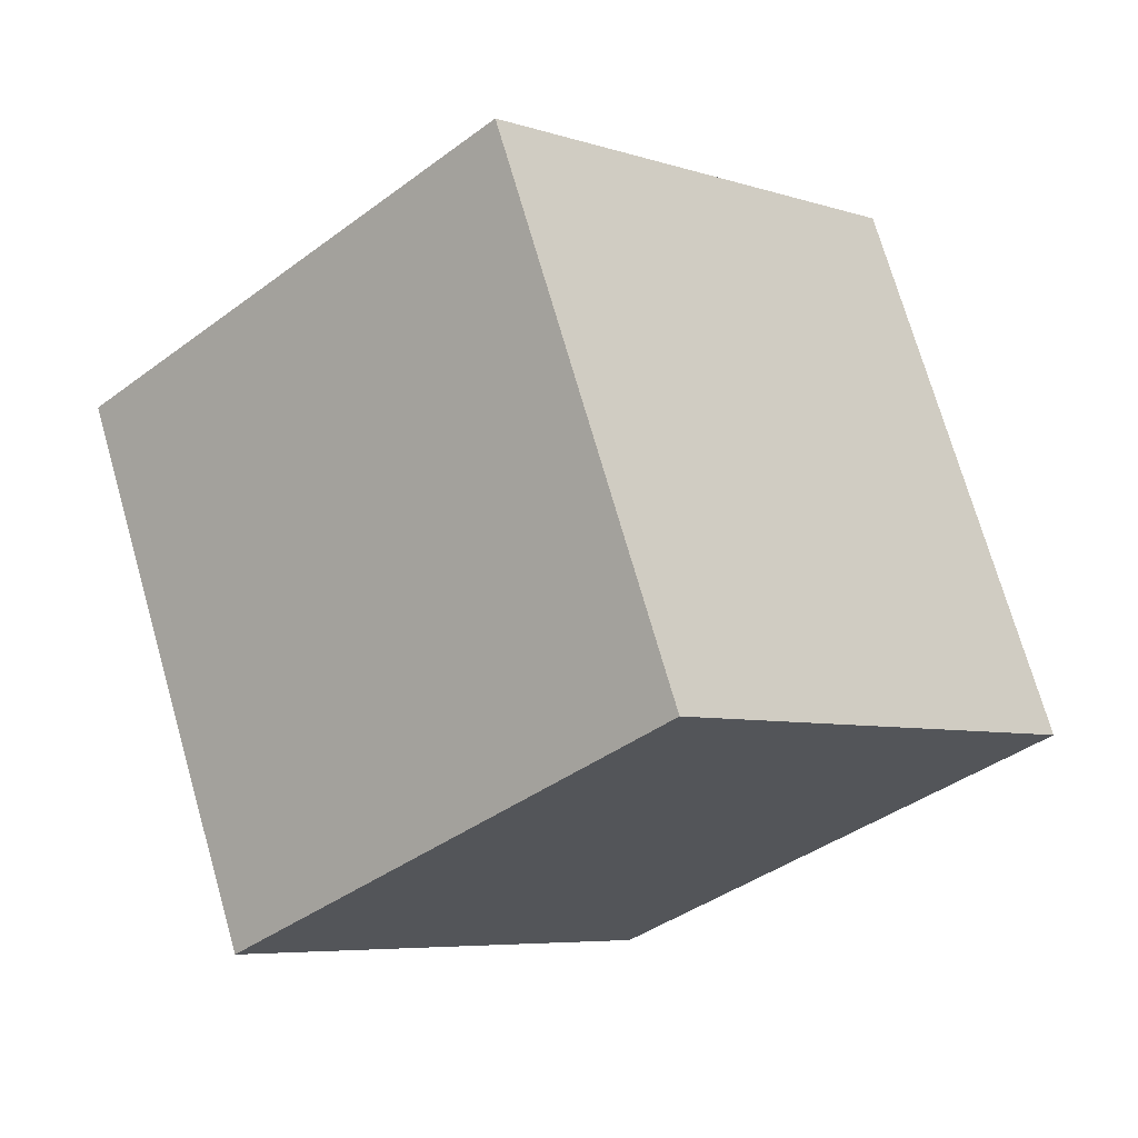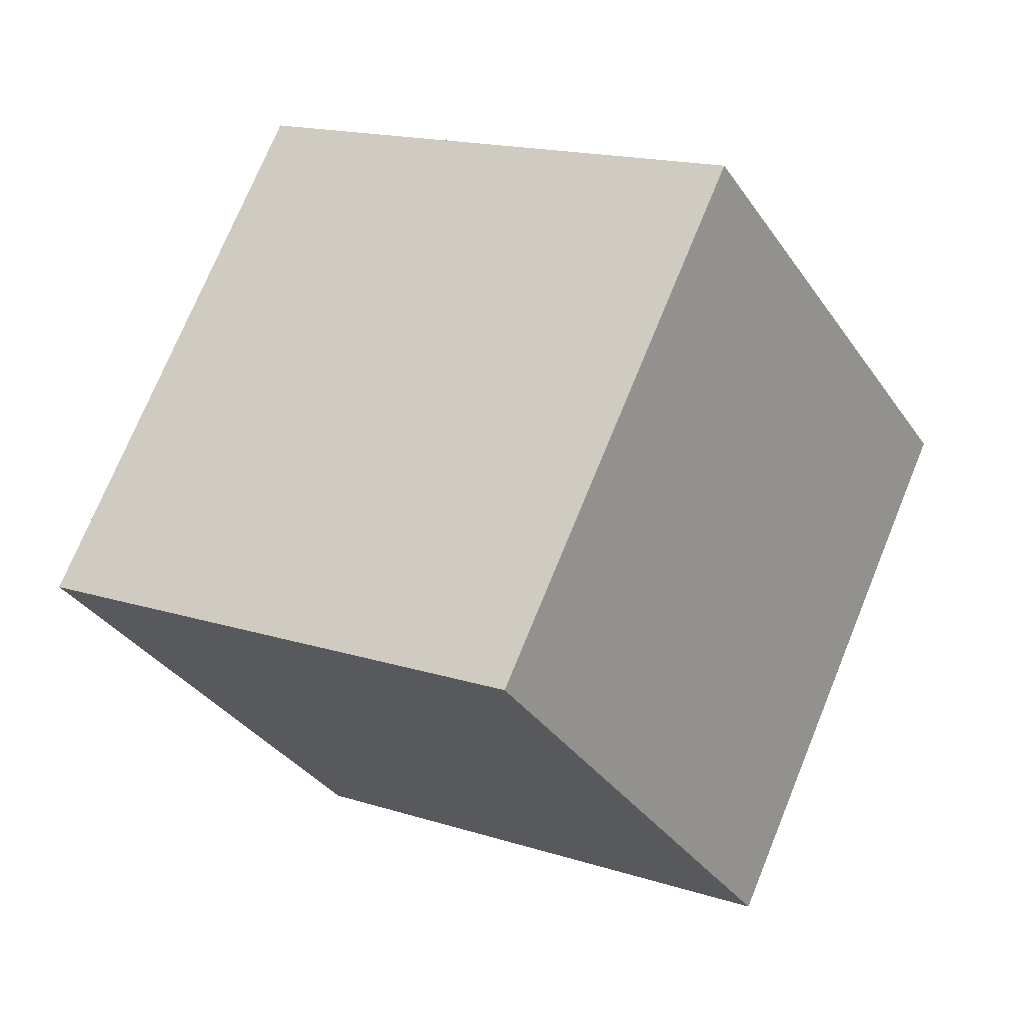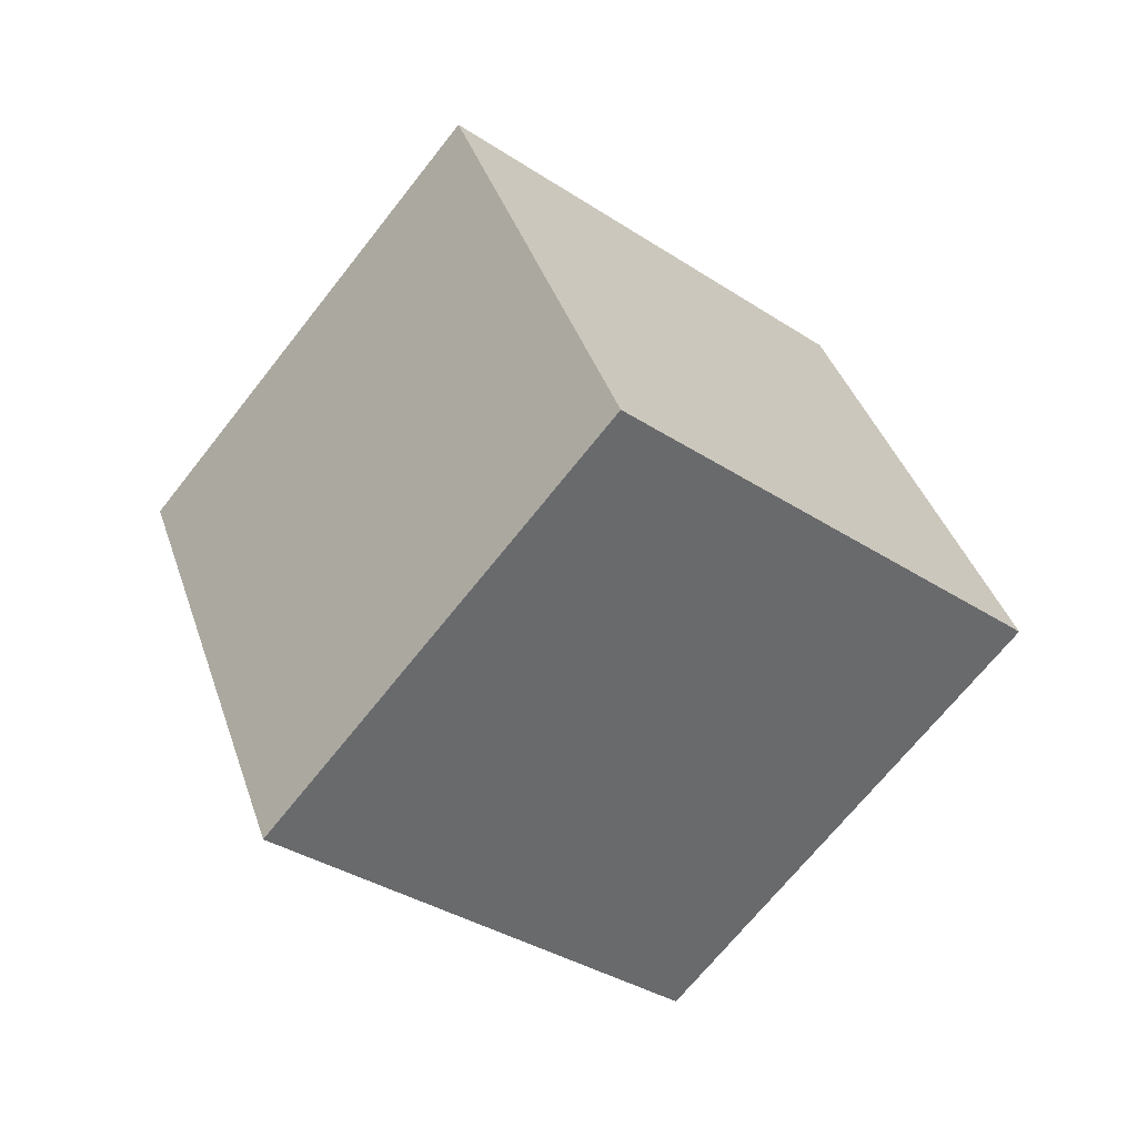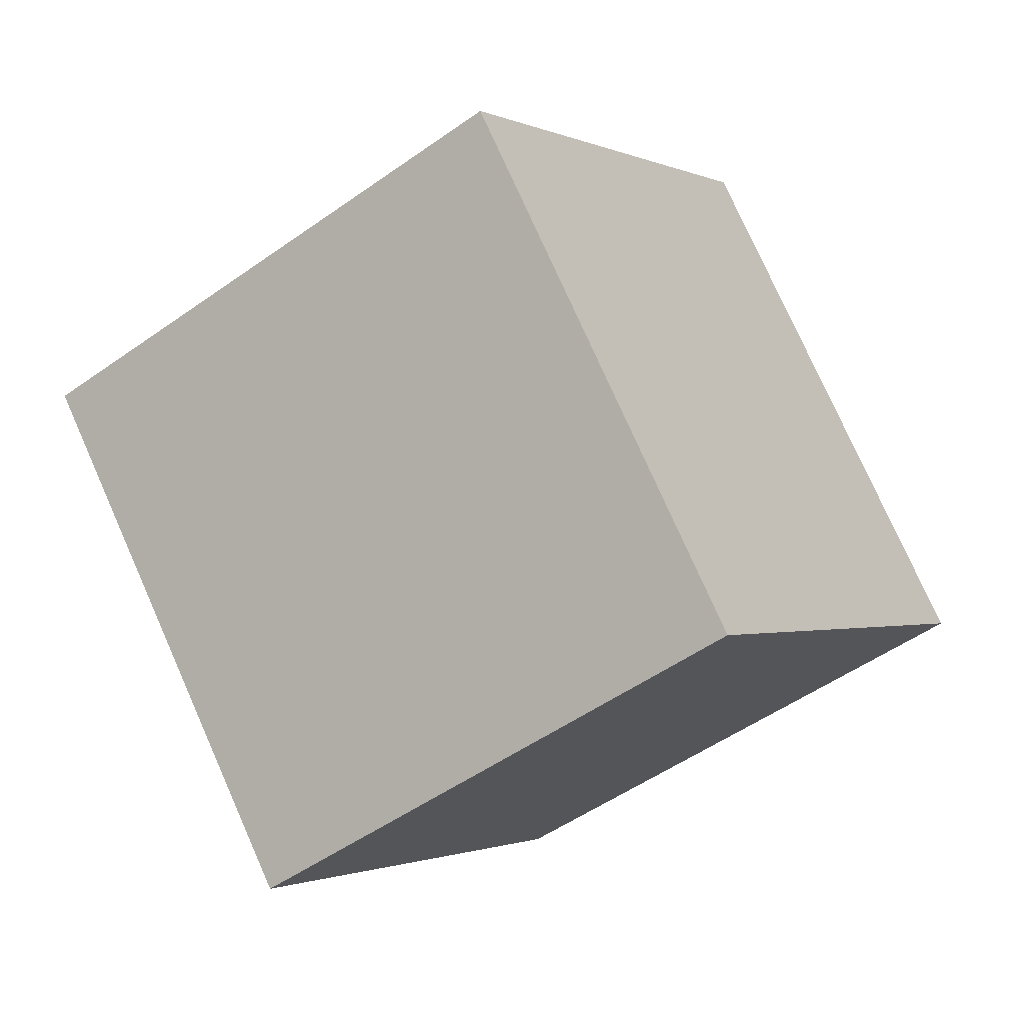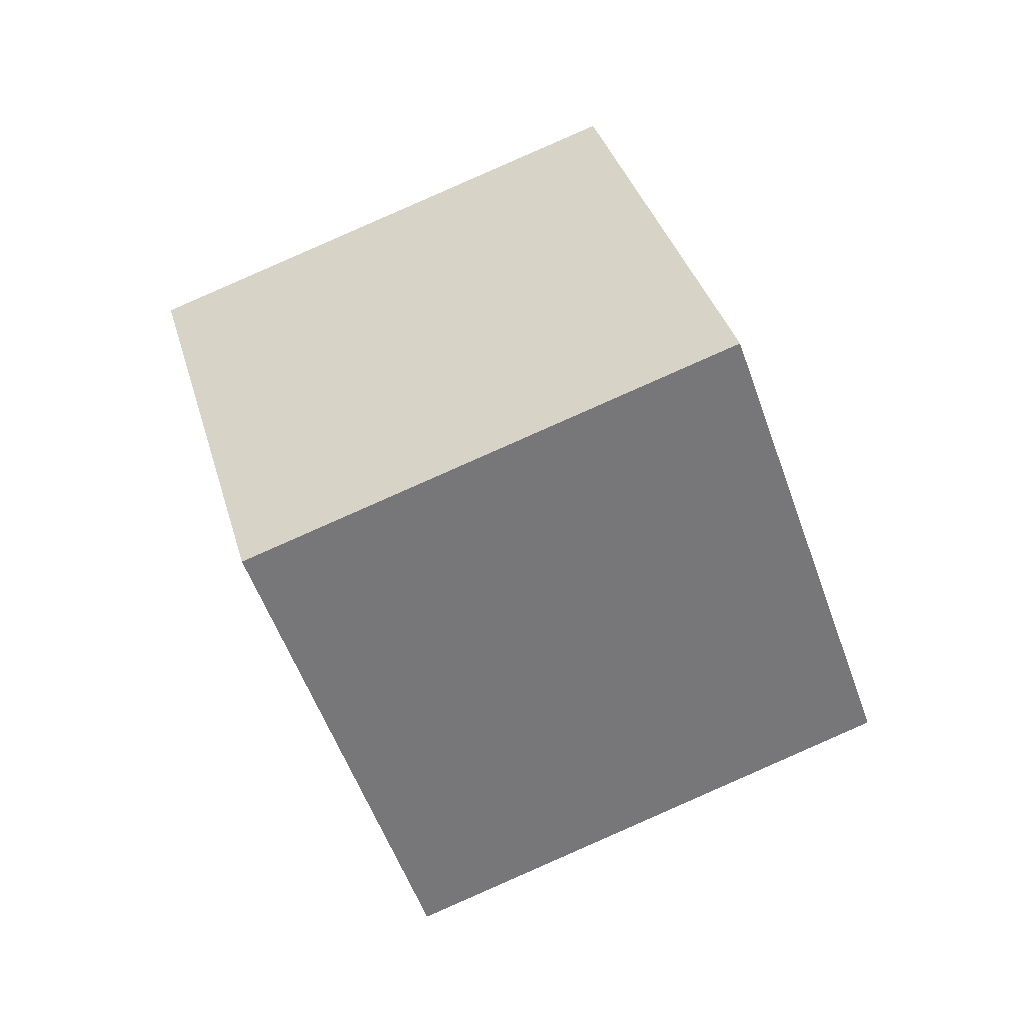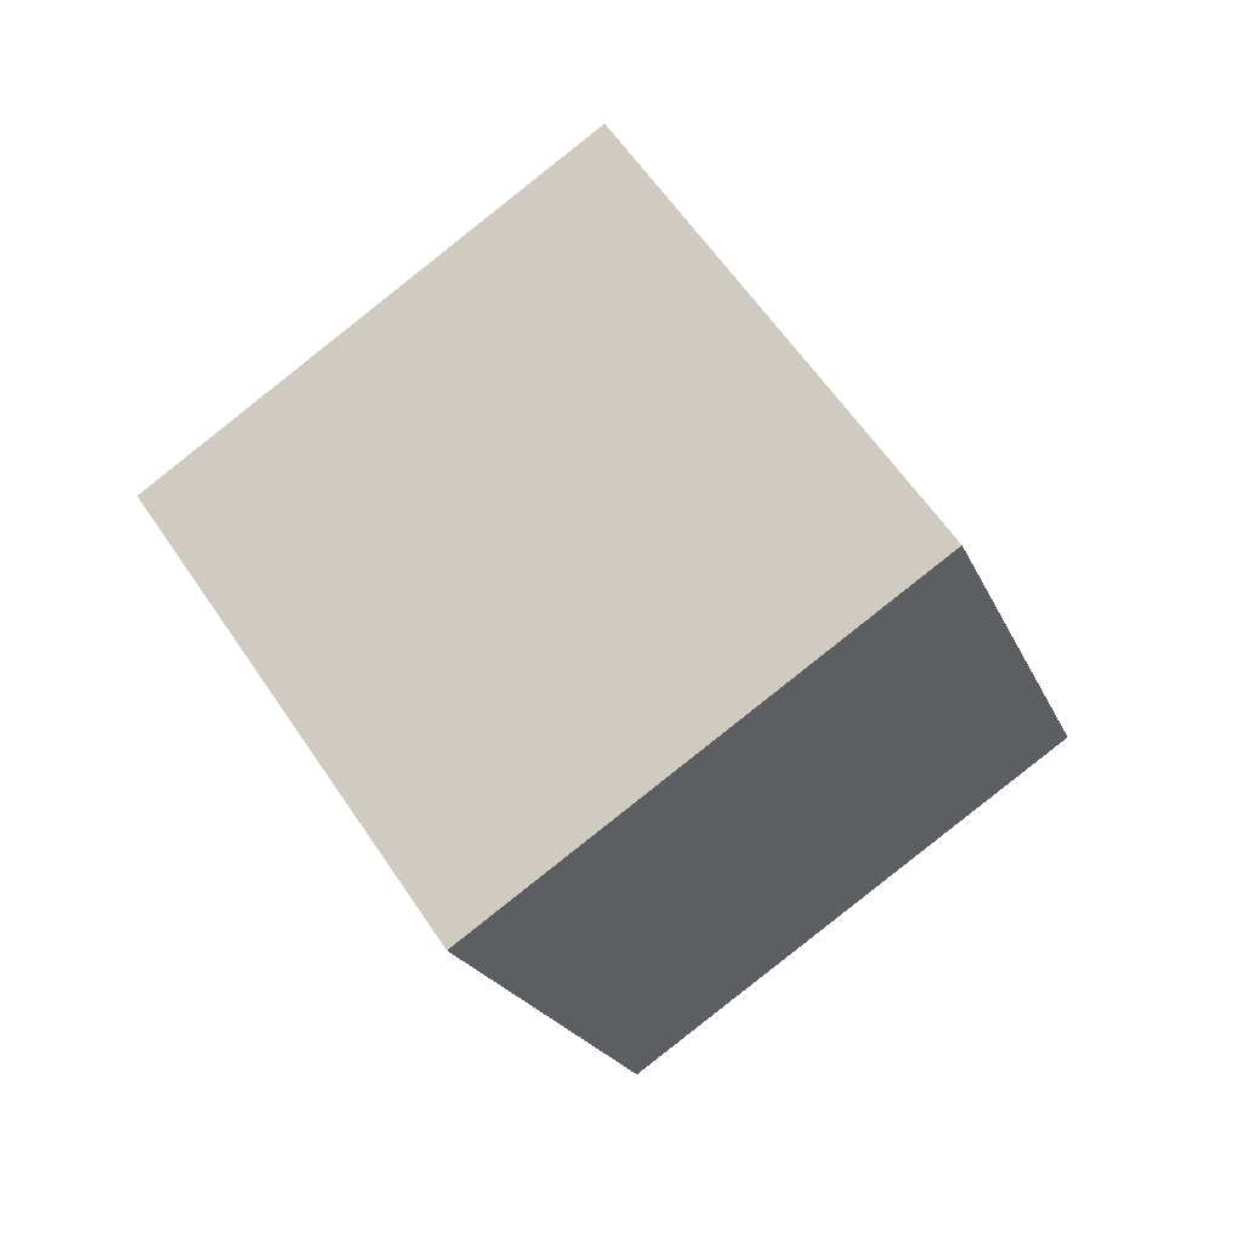
<metadata>
{"format":"obj","ext":"obj","renderer":"f3d","projection":"perspective","resolution":1024,"background":"white","views":[{"elev":67.0,"azim":-82.2,"up":"+Y"},{"elev":20.4,"azim":59.7,"up":"+Y"},{"elev":62.3,"azim":-104.9,"up":"+Z"},{"elev":-53.5,"azim":-117.5,"up":"+Y"},{"elev":-6.7,"azim":-174.2,"up":"+Z"},{"elev":4.8,"azim":-67.5,"up":"+Z"}]}
</metadata>
<code>
v 0.7563 -0.6293 2.488
v 0.75 -0.6149 2.475
v 0.7683 -0.6137 2.467
v 0.7746 -0.6281 2.48
v 0.7733 -0.5998 2.481
v 0.755 -0.601 2.489
v 0.7614 -0.6154 2.501
v 0.7796 -0.6142 2.493
v 0.7683 -0.6137 2.467
v 0.7733 -0.5998 2.481
v 0.7796 -0.6142 2.493
v 0.7746 -0.6281 2.48
v 0.7614 -0.6154 2.501
v 0.755 -0.601 2.489
v 0.75 -0.6149 2.475
v 0.7563 -0.6293 2.488
v 0.7796 -0.6142 2.493
v 0.7614 -0.6154 2.501
v 0.7563 -0.6293 2.488
v 0.7746 -0.6281 2.48
v 0.75 -0.6149 2.475
v 0.755 -0.601 2.489
v 0.7733 -0.5998 2.481
v 0.7683 -0.6137 2.467
f 1 2 3
f 1 3 4
f 5 6 7
f 5 7 8
f 9 10 11
f 9 11 12
f 13 14 15
f 13 15 16
f 17 18 19
f 17 19 20
f 21 22 23
f 21 23 24

</code>
